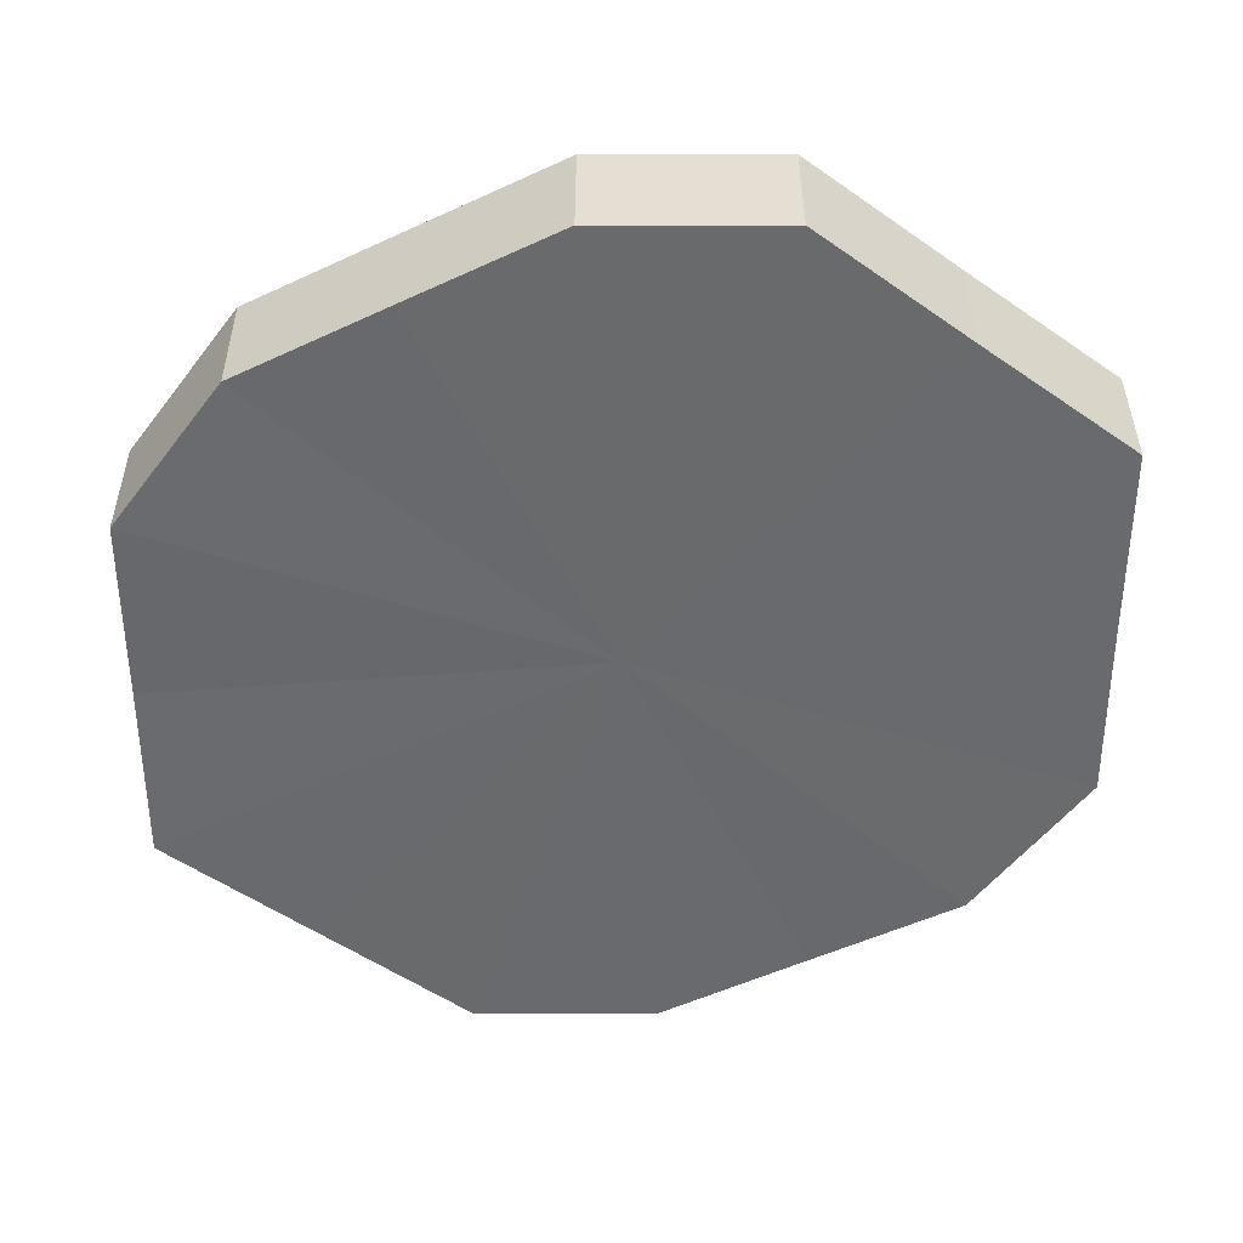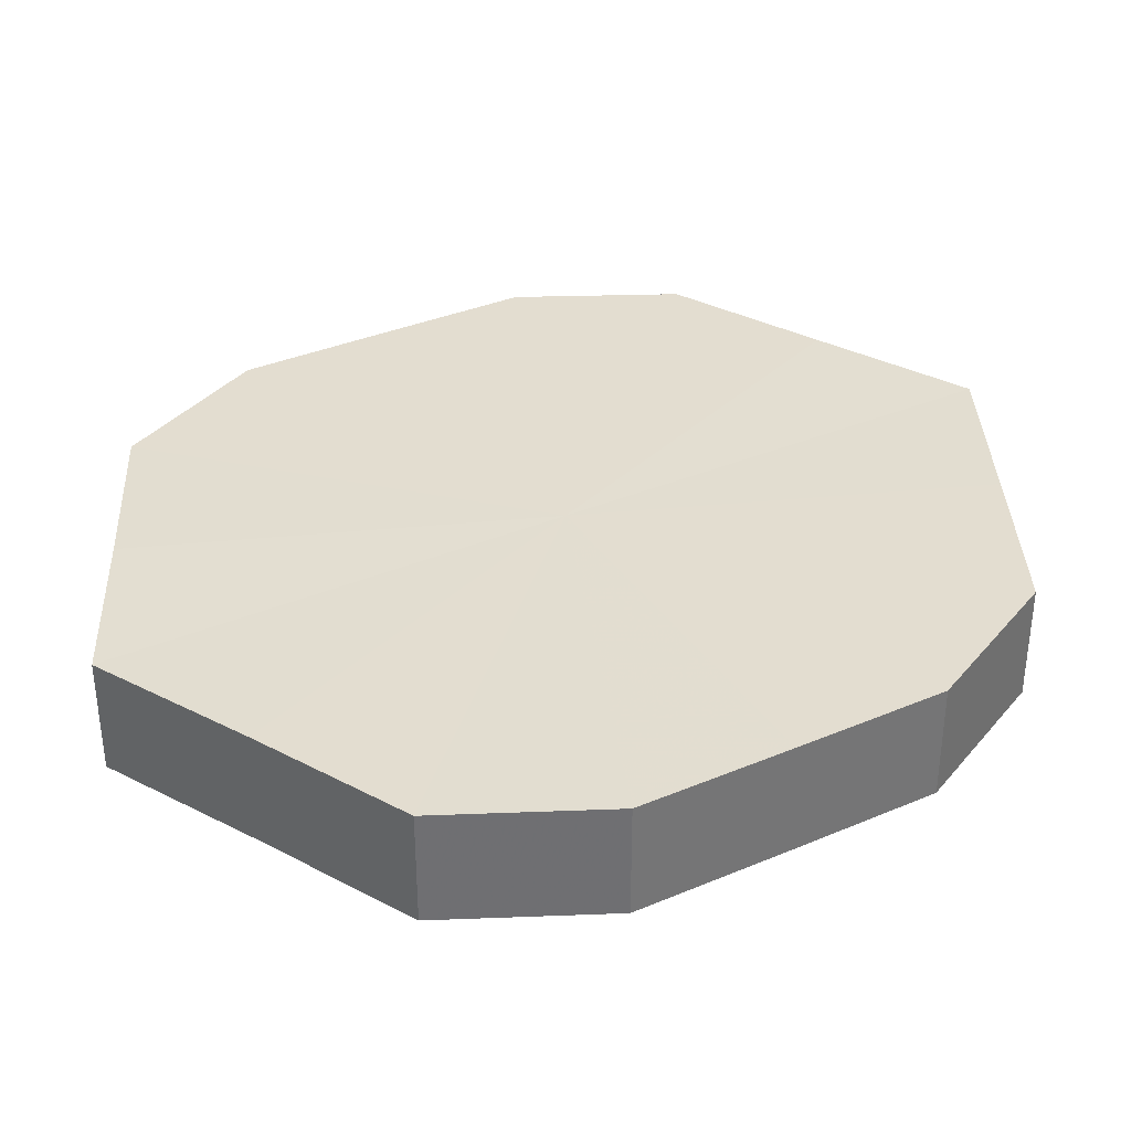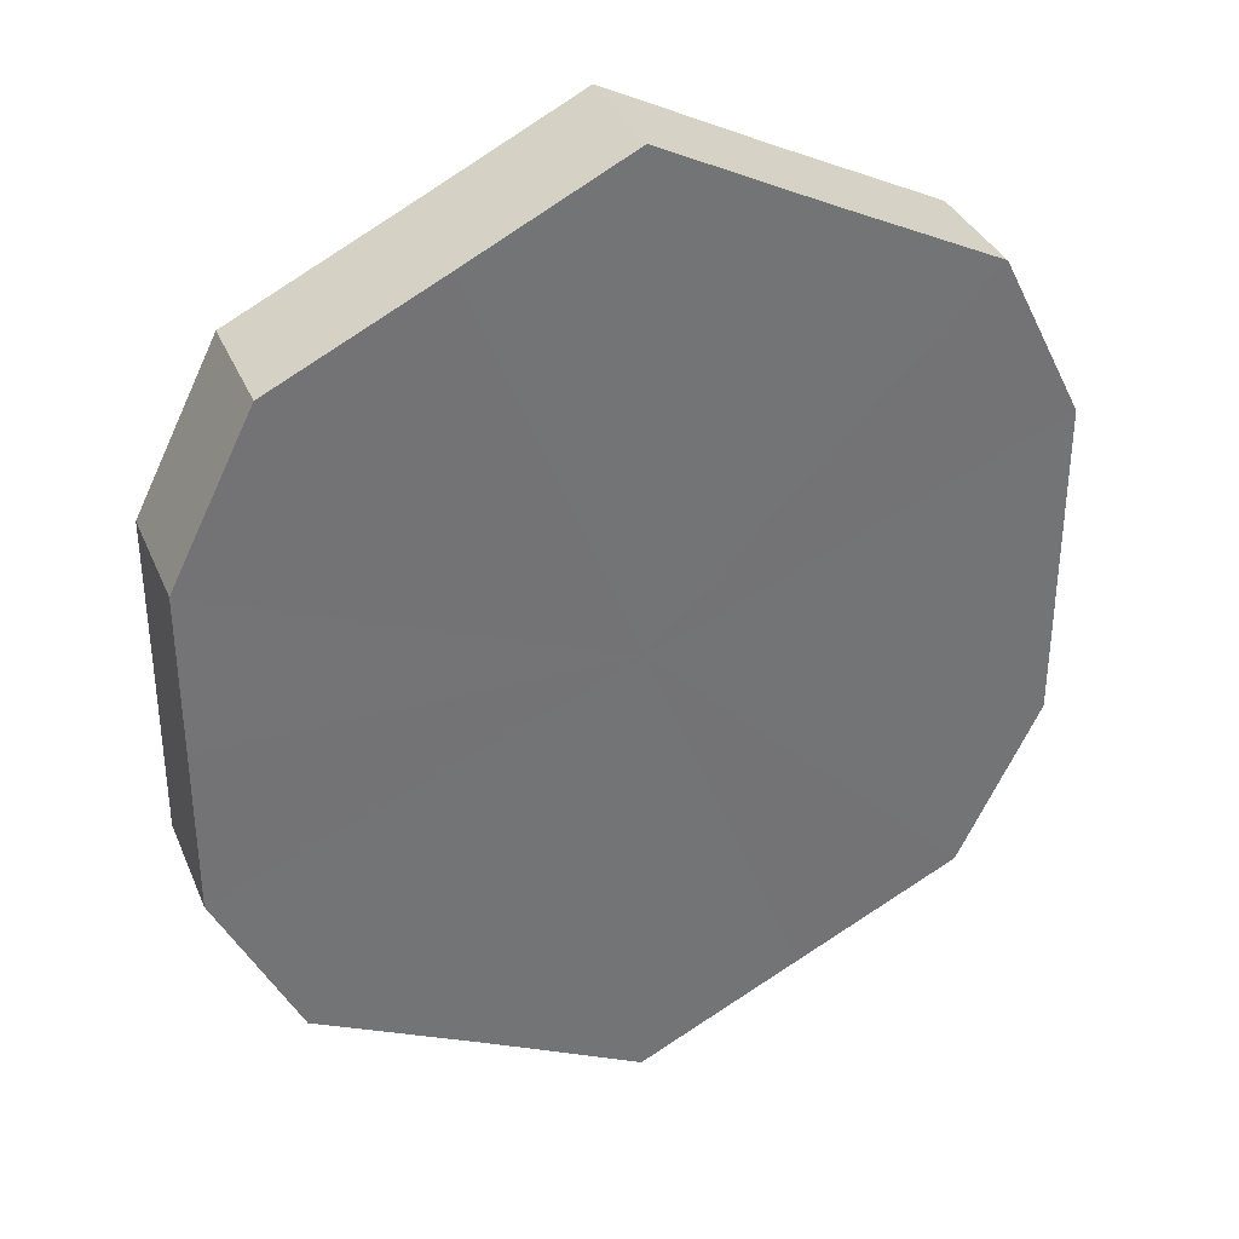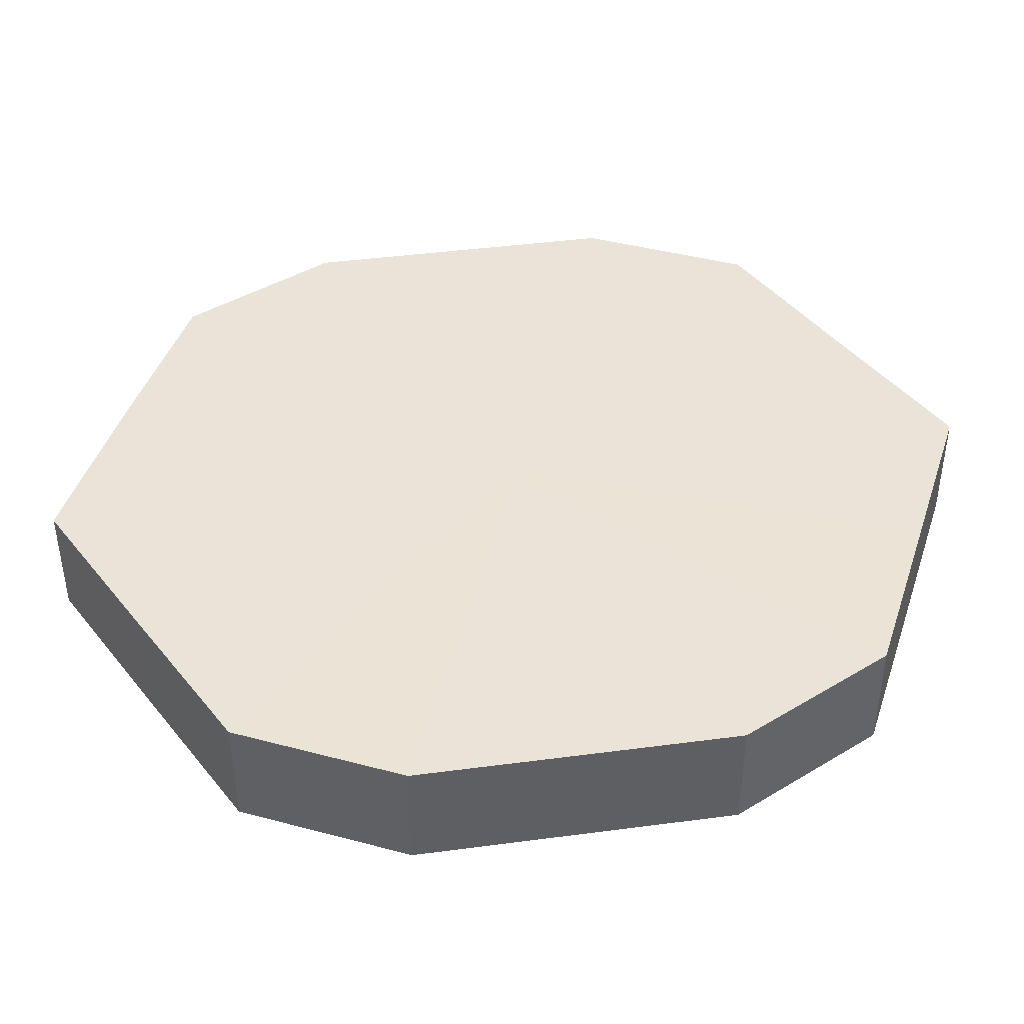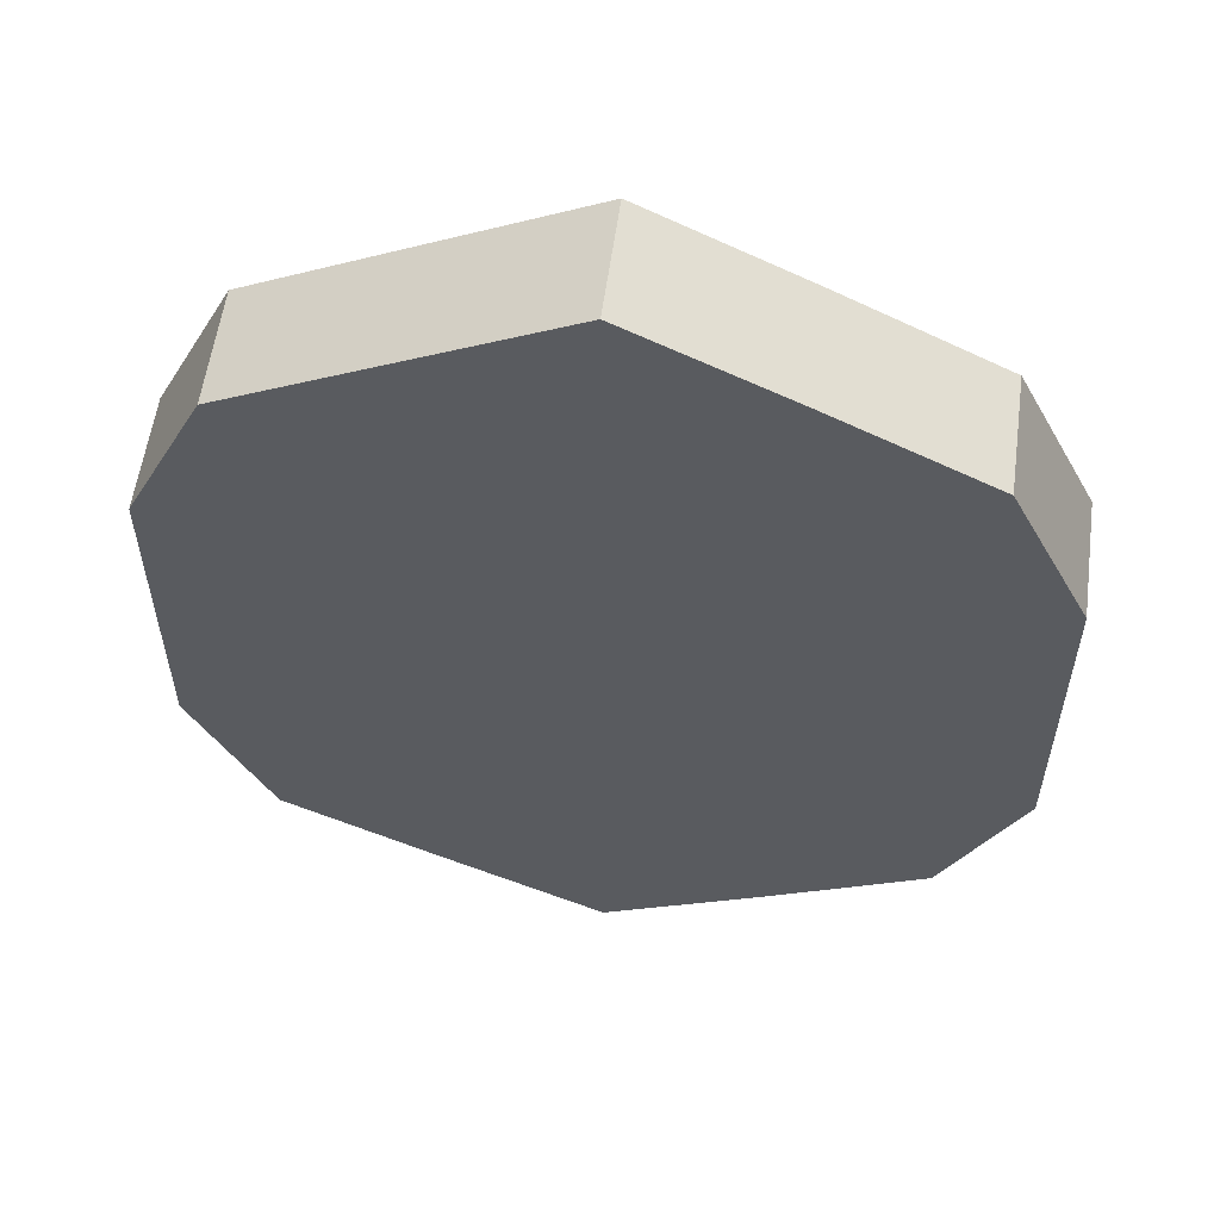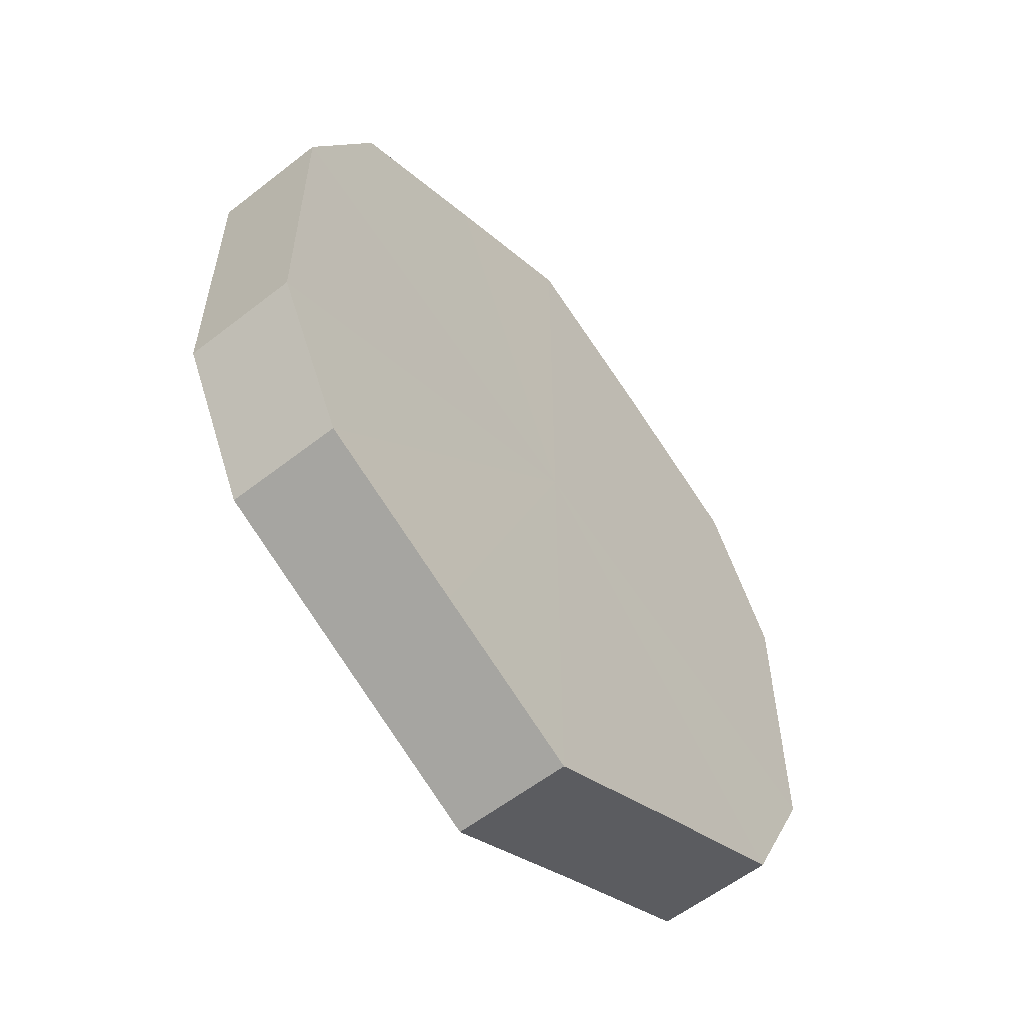
<metadata>
{"format":"obj","ext":"obj","renderer":"f3d","projection":"perspective","resolution":1024,"background":"white","views":[{"elev":-53.0,"azim":-63.4,"up":"+Z"},{"elev":35.5,"azim":60.8,"up":"+Z"},{"elev":34.9,"azim":-20.9,"up":"+Y"},{"elev":42.9,"azim":81.1,"up":"+Z"},{"elev":57.0,"azim":-172.2,"up":"+Y"},{"elev":-58.1,"azim":129.1,"up":"+Y"}]}
</metadata>
<code>
o 1341
v 2243 1859 7.151
v 2243 1859 7.151
v 2243 1859 7.165
v 2243 1859 7.151
v 2243 1859 7.165
v 2243 1859 7.151
v 2243 1859 7.165
v 2243 1859 7.151
v 2243 1859 7.165
v 2243 1859 7.151
v 2243 1859 7.165
v 2243 1859 7.151
v 2243 1859 7.165
v 2243 1859 7.151
v 2243 1859 7.165
v 2243 1859 7.151
v 2243 1859 7.165
v 2243 1859 7.151
v 2243 1859 7.165
v 2243 1859 7.151
v 2243 1859 7.165
v 2243 1859 7.151
v 2243 1859 7.165
v 2243 1859 7.151
v 2243 1859 7.165
v 2243 1859 7.151
v 2243 1859 7.165
v 2243 1859 7.151
v 2243 1859 7.165
v 2243 1859 7.151
v 2243 1859 7.165
v 2243 1859 7.165
v 2243 1859 7.165
v 2243 1859 7.151
v 2243 1859 7.165
v 2243 1859 7.151
v 2243 1859 7.165
v 2243 1859 7.165
v 2243 1859 7.151
v 2243 1859 7.165
v 2243 1859 7.151
v 2243 1859 7.151
v 2243 1859 7.165
v 2243 1859 7.165
v 2243 1859 7.151
v 2243 1859 7.165
v 2243 1859 7.151
v 2243 1859 7.151
v 2243 1859 7.165
v 2243 1859 7.165
v 2243 1859 7.151
v 2243 1859 7.165
v 2243 1859 7.151
v 2243 1859 7.151
v 2243 1859 7.165
v 2243 1859 7.165
v 2243 1859 7.151
v 2243 1859 7.165
v 2243 1859 7.151
v 2243 1859 7.151
v 2243 1859 7.165
v 2243 1859 7.165
v 2243 1859 7.151
v 2243 1859 7.151
v 2243 1859 7.151
v 2243 1859 7.151
v 2243 1859 7.151
v 2243 1859 7.151
v 2243 1859 7.151
v 2243 1859 7.151
v 2243 1859 7.151
v 2243 1859 7.151
v 2243 1859 7.151
v 2243 1859 7.151
v 2243 1859 7.151
v 2243 1859 7.151
v 2243 1859 7.151
v 2243 1859 7.151
v 2243 1859 7.151
v 2243 1859 7.151
v 2243 1859 7.151
v 2243 1859 7.165
v 2243 1859 7.165
v 2243 1859 7.165
v 2243 1859 7.165
v 2243 1859 7.165
v 2243 1859 7.165
v 2243 1859 7.165
v 2243 1859 7.165
v 2243 1859 7.165
v 2243 1859 7.165
v 2243 1859 7.165
v 2243 1859 7.165
v 2243 1859 7.165
v 2243 1859 7.165
v 2243 1859 7.165
v 2243 1859 7.165
v 2243 1859 7.165
f 1 2 3
f 2 4 5
f 6 1 7
f 4 8 9
f 10 6 11
f 8 12 13
f 14 10 15
f 12 16 17
f 18 14 19
f 16 20 21
f 22 18 23
f 20 24 25
f 26 22 27
f 24 28 29
f 30 26 31
f 28 30 32
f 33 34 35
f 35 36 37
f 38 39 33
f 40 41 38
f 37 42 43
f 44 45 40
f 46 47 44
f 43 48 49
f 50 51 46
f 52 53 50
f 49 54 55
f 56 57 52
f 58 59 56
f 55 60 61
f 62 63 58
f 61 64 62
f 65 66 67
f 65 68 66
f 65 67 69
f 65 70 68
f 65 69 71
f 65 72 70
f 65 71 73
f 65 74 72
f 65 73 75
f 65 76 74
f 65 75 77
f 65 78 76
f 65 77 79
f 65 80 78
f 65 79 81
f 65 81 80
f 82 83 84
f 82 85 83
f 82 84 86
f 82 87 85
f 82 86 88
f 82 89 87
f 82 88 90
f 82 91 89
f 82 90 92
f 82 93 91
f 82 92 94
f 82 95 93
f 82 94 96
f 82 97 95
f 82 96 98
f 82 98 97

</code>
